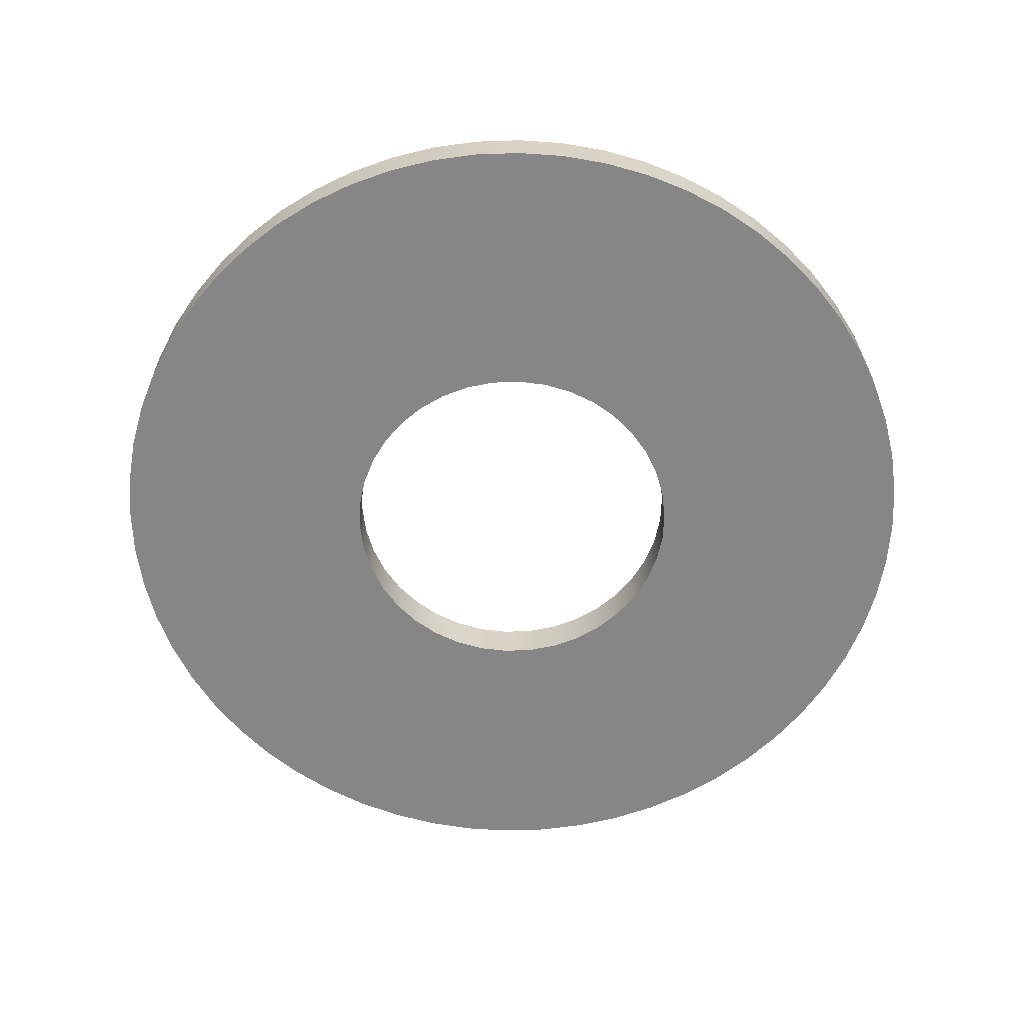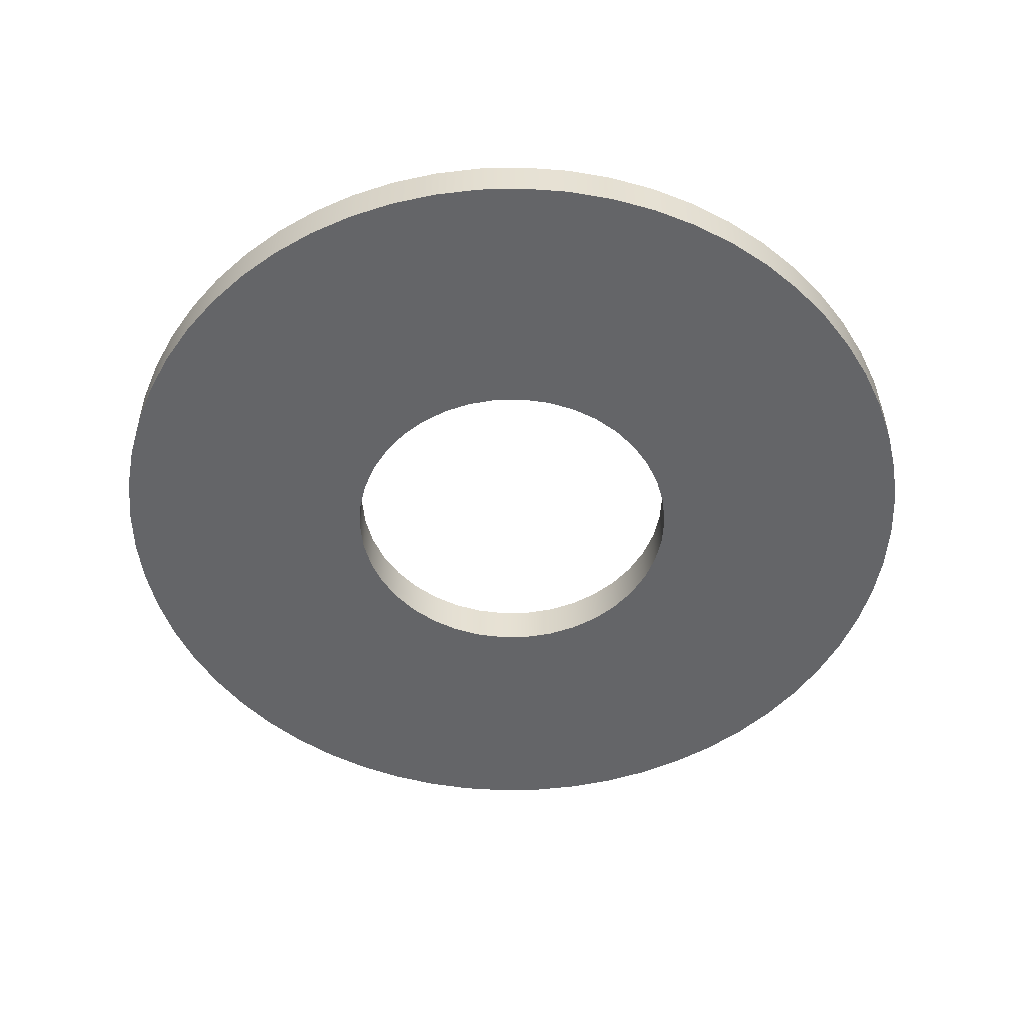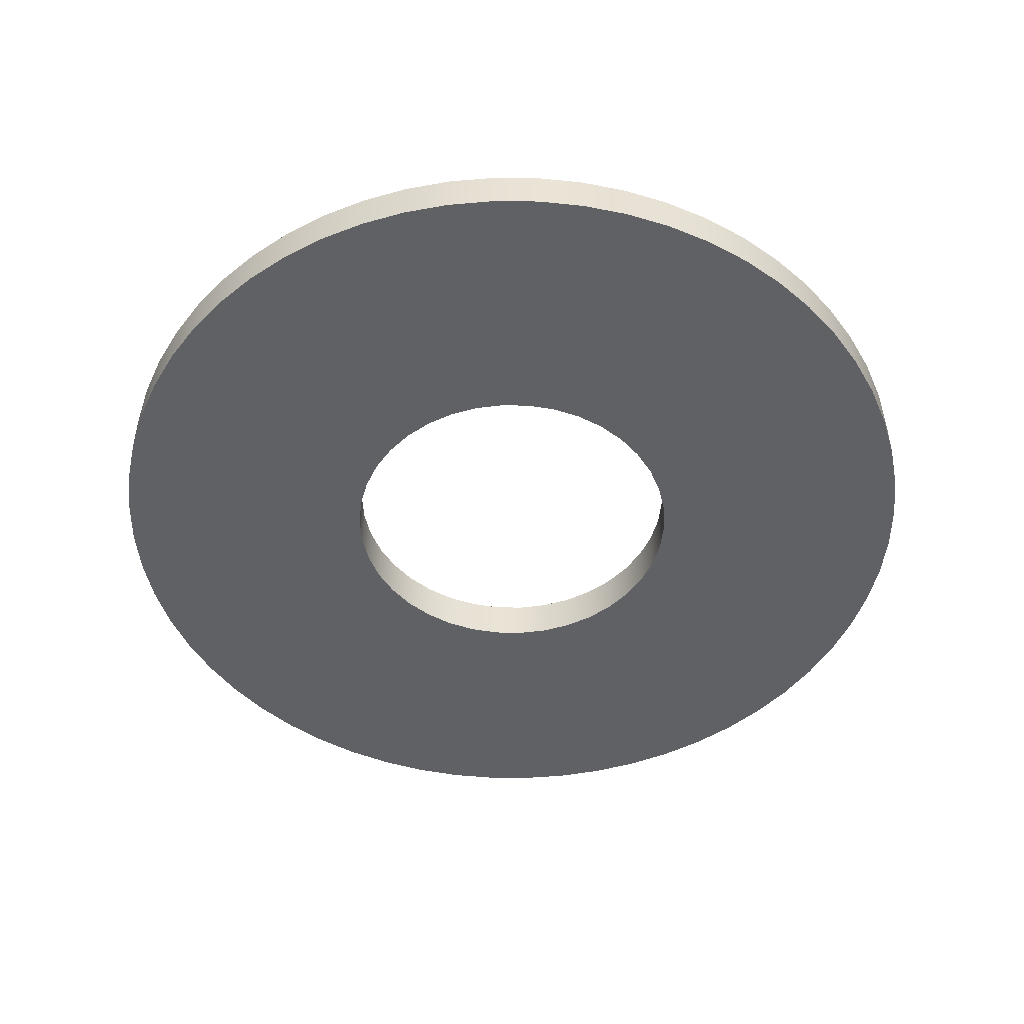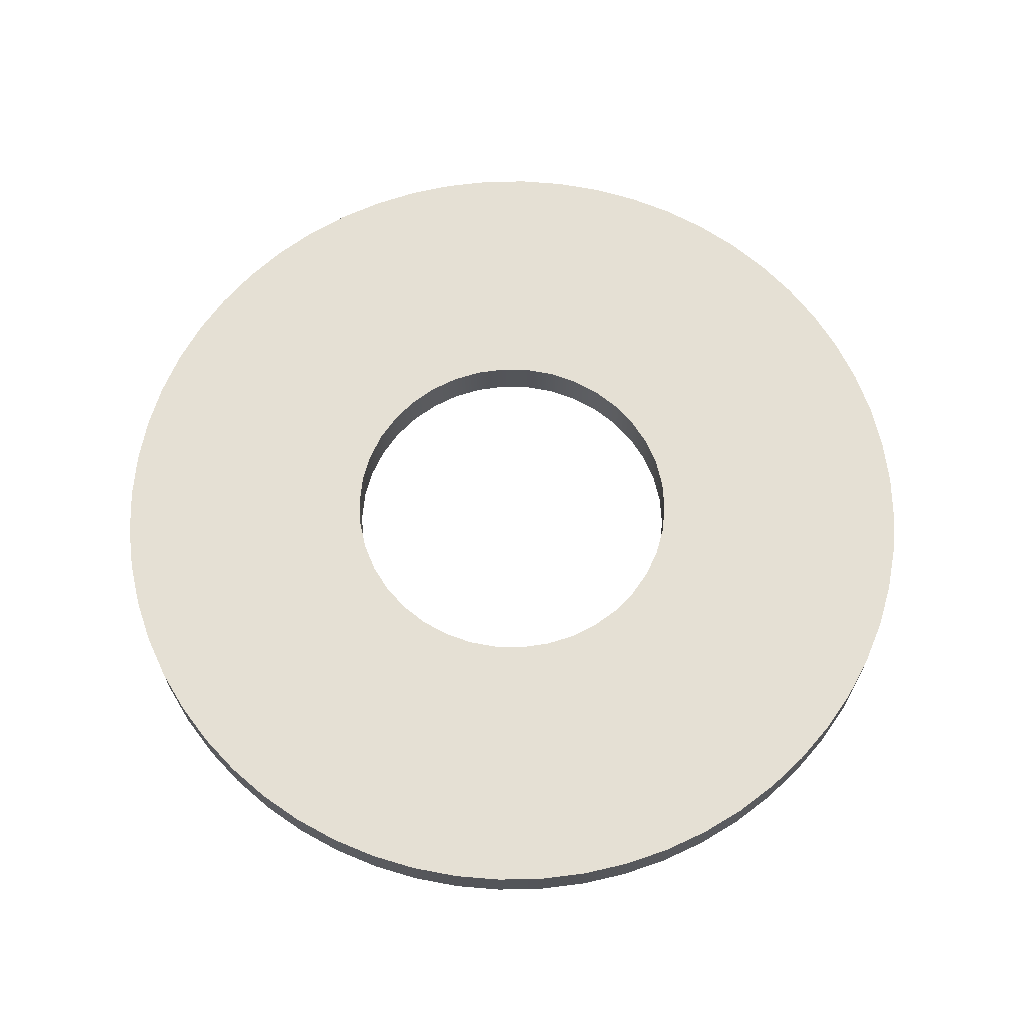
<metadata>
{"format":"obj","ext":"obj","renderer":"f3d","projection":"perspective","resolution":1024,"background":"white","views":[{"elev":-62.2,"azim":59.0,"up":"+Y"},{"elev":-51.6,"azim":-55.6,"up":"+Y"},{"elev":-48.7,"azim":-105.5,"up":"+Y"},{"elev":65.9,"azim":-46.2,"up":"+Y"}]}
</metadata>
<code>
v -0.4 0.1 4.899e-17
v -0.3945 0.1 0.06584
v -0.3783 0.1 0.1299
v -0.3518 0.1 0.1904
v -0.3157 0.1 0.2457
v -0.2709 0.1 0.2943
v -0.2188 0.1 0.3349
v -0.1607 0.1 0.3663
v -0.09819 0.1 0.3878
v -0.03303 0.1 0.3986
v 0.03303 0.1 0.3986
v 0.09819 0.1 0.3878
v 0.1607 0.1 0.3663
v 0.2188 0.1 0.3349
v 0.2709 0.1 0.2943
v 0.3157 0.1 0.2457
v 0.3518 0.1 0.1904
v 0.3783 0.1 0.1299
v 0.3945 0.1 0.06584
v 0.4 0.1 0
v 0.3945 0.1 -0.06584
v 0.3783 0.1 -0.1299
v 0.3518 0.1 -0.1904
v 0.3157 0.1 -0.2457
v 0.2709 0.1 -0.2943
v 0.2188 0.1 -0.3349
v 0.1607 0.1 -0.3663
v 0.09819 0.1 -0.3878
v 0.03303 0.1 -0.3986
v -0.03303 0.1 -0.3986
v -0.09819 0.1 -0.3878
v -0.1607 0.1 -0.3663
v -0.2188 0.1 -0.3349
v -0.2709 0.1 -0.2943
v -0.3157 0.1 -0.2457
v -0.3518 0.1 -0.1904
v -0.3783 0.1 -0.1299
v -0.3945 0.1 -0.06584
v -0.4 0 4.899e-17
v -0.3945 0 -0.06584
v -0.3783 0 -0.1299
v -0.3518 0 -0.1904
v -0.3157 0 -0.2457
v -0.2709 0 -0.2943
v -0.2188 0 -0.3349
v -0.1607 0 -0.3663
v -0.09819 0 -0.3878
v -0.03303 0 -0.3986
v 0.03303 0 -0.3986
v 0.09819 0 -0.3878
v 0.1607 0 -0.3663
v 0.2188 0 -0.3349
v 0.2709 0 -0.2943
v 0.3157 0 -0.2457
v 0.3518 0 -0.1904
v 0.3783 0 -0.1299
v 0.3945 0 -0.06584
v 0.4 0 0
v 0.3945 0 0.06584
v 0.3783 0 0.1299
v 0.3518 0 0.1904
v 0.3157 0 0.2457
v 0.2709 0 0.2943
v 0.2188 0 0.3349
v 0.1607 0 0.3663
v 0.09819 0 0.3878
v 0.03303 0 0.3986
v -0.03303 0 0.3986
v -0.09819 0 0.3878
v -0.1607 0 0.3663
v -0.2188 0 0.3349
v -0.2709 0 0.2943
v -0.3157 0 0.2457
v -0.3518 0 0.1904
v -0.3783 0 0.1299
v -0.3945 0 0.06584
v -0.4 0.1 4.899e-17
v -0.4 0 4.899e-17
v -1 0.1 1.225e-16
v -0.9945 0.1 -0.1045
v -0.9781 0.1 -0.2079
v -0.9511 0.1 -0.309
v -0.9135 0.1 -0.4067
v -0.866 0.1 -0.5
v -0.809 0.1 -0.5878
v -0.7431 0.1 -0.6691
v -0.6691 0.1 -0.7431
v -0.5878 0.1 -0.809
v -0.5 0.1 -0.866
v -0.4067 0.1 -0.9135
v -0.309 0.1 -0.9511
v -0.2079 0.1 -0.9781
v -0.1045 0.1 -0.9945
v 6.123e-17 0.1 -1
v 0.1045 0.1 -0.9945
v 0.2079 0.1 -0.9781
v 0.309 0.1 -0.9511
v 0.4067 0.1 -0.9135
v 0.5 0.1 -0.866
v 0.5878 0.1 -0.809
v 0.6691 0.1 -0.7431
v 0.7431 0.1 -0.6691
v 0.809 0.1 -0.5878
v 0.866 0.1 -0.5
v 0.9135 0.1 -0.4067
v 0.9511 0.1 -0.309
v 0.9781 0.1 -0.2079
v 0.9945 0.1 -0.1045
v 1 0.1 0
v 0.9945 0.1 0.1045
v 0.9781 0.1 0.2079
v 0.9511 0.1 0.309
v 0.9135 0.1 0.4067
v 0.866 0.1 0.5
v 0.809 0.1 0.5878
v 0.7431 0.1 0.6691
v 0.6691 0.1 0.7431
v 0.5878 0.1 0.809
v 0.5 0.1 0.866
v 0.4067 0.1 0.9135
v 0.309 0.1 0.9511
v 0.2079 0.1 0.9781
v 0.1045 0.1 0.9945
v 6.123e-17 0.1 1
v -0.1045 0.1 0.9945
v -0.2079 0.1 0.9781
v -0.309 0.1 0.9511
v -0.4067 0.1 0.9135
v -0.5 0.1 0.866
v -0.5878 0.1 0.809
v -0.6691 0.1 0.7431
v -0.7431 0.1 0.6691
v -0.809 0.1 0.5878
v -0.866 0.1 0.5
v -0.9135 0.1 0.4067
v -0.9511 0.1 0.309
v -0.9781 0.1 0.2079
v -0.9945 0.1 0.1045
v -1 0 1.225e-16
v -0.9945 0 0.1045
v -0.9781 0 0.2079
v -0.9511 0 0.309
v -0.9135 0 0.4067
v -0.866 0 0.5
v -0.809 0 0.5878
v -0.7431 0 0.6691
v -0.6691 0 0.7431
v -0.5878 0 0.809
v -0.5 0 0.866
v -0.4067 0 0.9135
v -0.309 0 0.9511
v -0.2079 0 0.9781
v -0.1045 0 0.9945
v 6.123e-17 0 1
v 0.1045 0 0.9945
v 0.2079 0 0.9781
v 0.309 0 0.9511
v 0.4067 0 0.9135
v 0.5 0 0.866
v 0.5878 0 0.809
v 0.6691 0 0.7431
v 0.7431 0 0.6691
v 0.809 0 0.5878
v 0.866 0 0.5
v 0.9135 0 0.4067
v 0.9511 0 0.309
v 0.9781 0 0.2079
v 0.9945 0 0.1045
v 1 0 0
v 0.9945 0 -0.1045
v 0.9781 0 -0.2079
v 0.9511 0 -0.309
v 0.9135 0 -0.4067
v 0.866 0 -0.5
v 0.809 0 -0.5878
v 0.7431 0 -0.6691
v 0.6691 0 -0.7431
v 0.5878 0 -0.809
v 0.5 0 -0.866
v 0.4067 0 -0.9135
v 0.309 0 -0.9511
v 0.2079 0 -0.9781
v 0.1045 0 -0.9945
v 6.123e-17 0 -1
v -0.1045 0 -0.9945
v -0.2079 0 -0.9781
v -0.309 0 -0.9511
v -0.4067 0 -0.9135
v -0.5 0 -0.866
v -0.5878 0 -0.809
v -0.6691 0 -0.7431
v -0.7431 0 -0.6691
v -0.809 0 -0.5878
v -0.866 0 -0.5
v -0.9135 0 -0.4067
v -0.9511 0 -0.309
v -0.9781 0 -0.2079
v -0.9945 0 -0.1045
v -1 0 1.225e-16
v -1 0.1 1.225e-16
v -0.4 0.1 4.899e-17
v -0.3945 0.1 -0.06584
v -0.3783 0.1 -0.1299
v -0.3518 0.1 -0.1904
v -0.3157 0.1 -0.2457
v -0.2709 0.1 -0.2943
v -0.2188 0.1 -0.3349
v -0.1607 0.1 -0.3663
v -0.09819 0.1 -0.3878
v -0.03303 0.1 -0.3986
v 0.03303 0.1 -0.3986
v 0.09819 0.1 -0.3878
v 0.1607 0.1 -0.3663
v 0.2188 0.1 -0.3349
v 0.2709 0.1 -0.2943
v 0.3157 0.1 -0.2457
v 0.3518 0.1 -0.1904
v 0.3783 0.1 -0.1299
v 0.3945 0.1 -0.06584
v 0.4 0.1 0
v 0.3945 0.1 0.06584
v 0.3783 0.1 0.1299
v 0.3518 0.1 0.1904
v 0.3157 0.1 0.2457
v 0.2709 0.1 0.2943
v 0.2188 0.1 0.3349
v 0.1607 0.1 0.3663
v 0.09819 0.1 0.3878
v 0.03303 0.1 0.3986
v -0.03303 0.1 0.3986
v -0.09819 0.1 0.3878
v -0.1607 0.1 0.3663
v -0.2188 0.1 0.3349
v -0.2709 0.1 0.2943
v -0.3157 0.1 0.2457
v -0.3518 0.1 0.1904
v -0.3783 0.1 0.1299
v -0.3945 0.1 0.06584
v -1 0.1 1.225e-16
v -0.9945 0.1 0.1045
v -0.9781 0.1 0.2079
v -0.9511 0.1 0.309
v -0.9135 0.1 0.4067
v -0.866 0.1 0.5
v -0.809 0.1 0.5878
v -0.7431 0.1 0.6691
v -0.6691 0.1 0.7431
v -0.5878 0.1 0.809
v -0.5 0.1 0.866
v -0.4067 0.1 0.9135
v -0.309 0.1 0.9511
v -0.2079 0.1 0.9781
v -0.1045 0.1 0.9945
v 6.123e-17 0.1 1
v 0.1045 0.1 0.9945
v 0.2079 0.1 0.9781
v 0.309 0.1 0.9511
v 0.4067 0.1 0.9135
v 0.5 0.1 0.866
v 0.5878 0.1 0.809
v 0.6691 0.1 0.7431
v 0.7431 0.1 0.6691
v 0.809 0.1 0.5878
v 0.866 0.1 0.5
v 0.9135 0.1 0.4067
v 0.9511 0.1 0.309
v 0.9781 0.1 0.2079
v 0.9945 0.1 0.1045
v 1 0.1 0
v 0.9945 0.1 -0.1045
v 0.9781 0.1 -0.2079
v 0.9511 0.1 -0.309
v 0.9135 0.1 -0.4067
v 0.866 0.1 -0.5
v 0.809 0.1 -0.5878
v 0.7431 0.1 -0.6691
v 0.6691 0.1 -0.7431
v 0.5878 0.1 -0.809
v 0.5 0.1 -0.866
v 0.4067 0.1 -0.9135
v 0.309 0.1 -0.9511
v 0.2079 0.1 -0.9781
v 0.1045 0.1 -0.9945
v 6.123e-17 0.1 -1
v -0.1045 0.1 -0.9945
v -0.2079 0.1 -0.9781
v -0.309 0.1 -0.9511
v -0.4067 0.1 -0.9135
v -0.5 0.1 -0.866
v -0.5878 0.1 -0.809
v -0.6691 0.1 -0.7431
v -0.7431 0.1 -0.6691
v -0.809 0.1 -0.5878
v -0.866 0.1 -0.5
v -0.9135 0.1 -0.4067
v -0.9511 0.1 -0.309
v -0.9781 0.1 -0.2079
v -0.9945 0.1 -0.1045
v -0.4 0 4.899e-17
v -0.3945 0 0.06584
v -0.3783 0 0.1299
v -0.3518 0 0.1904
v -0.3157 0 0.2457
v -0.2709 0 0.2943
v -0.2188 0 0.3349
v -0.1607 0 0.3663
v -0.09819 0 0.3878
v -0.03303 0 0.3986
v 0.03303 0 0.3986
v 0.09819 0 0.3878
v 0.1607 0 0.3663
v 0.2188 0 0.3349
v 0.2709 0 0.2943
v 0.3157 0 0.2457
v 0.3518 0 0.1904
v 0.3783 0 0.1299
v 0.3945 0 0.06584
v 0.4 0 0
v 0.3945 0 -0.06584
v 0.3783 0 -0.1299
v 0.3518 0 -0.1904
v 0.3157 0 -0.2457
v 0.2709 0 -0.2943
v 0.2188 0 -0.3349
v 0.1607 0 -0.3663
v 0.09819 0 -0.3878
v 0.03303 0 -0.3986
v -0.03303 0 -0.3986
v -0.09819 0 -0.3878
v -0.1607 0 -0.3663
v -0.2188 0 -0.3349
v -0.2709 0 -0.2943
v -0.3157 0 -0.2457
v -0.3518 0 -0.1904
v -0.3783 0 -0.1299
v -0.3945 0 -0.06584
v -1 0 1.225e-16
v -0.9945 0 -0.1045
v -0.9781 0 -0.2079
v -0.9511 0 -0.309
v -0.9135 0 -0.4067
v -0.866 0 -0.5
v -0.809 0 -0.5878
v -0.7431 0 -0.6691
v -0.6691 0 -0.7431
v -0.5878 0 -0.809
v -0.5 0 -0.866
v -0.4067 0 -0.9135
v -0.309 0 -0.9511
v -0.2079 0 -0.9781
v -0.1045 0 -0.9945
v 6.123e-17 0 -1
v 0.1045 0 -0.9945
v 0.2079 0 -0.9781
v 0.309 0 -0.9511
v 0.4067 0 -0.9135
v 0.5 0 -0.866
v 0.5878 0 -0.809
v 0.6691 0 -0.7431
v 0.7431 0 -0.6691
v 0.809 0 -0.5878
v 0.866 0 -0.5
v 0.9135 0 -0.4067
v 0.9511 0 -0.309
v 0.9781 0 -0.2079
v 0.9945 0 -0.1045
v 1 0 0
v 0.9945 0 0.1045
v 0.9781 0 0.2079
v 0.9511 0 0.309
v 0.9135 0 0.4067
v 0.866 0 0.5
v 0.809 0 0.5878
v 0.7431 0 0.6691
v 0.6691 0 0.7431
v 0.5878 0 0.809
v 0.5 0 0.866
v 0.4067 0 0.9135
v 0.309 0 0.9511
v 0.2079 0 0.9781
v 0.1045 0 0.9945
v 6.123e-17 0 1
v -0.1045 0 0.9945
v -0.2079 0 0.9781
v -0.309 0 0.9511
v -0.4067 0 0.9135
v -0.5 0 0.866
v -0.5878 0 0.809
v -0.6691 0 0.7431
v -0.7431 0 0.6691
v -0.809 0 0.5878
v -0.866 0 0.5
v -0.9135 0 0.4067
v -0.9511 0 0.309
v -0.9781 0 0.2079
v -0.9945 0 0.1045
g 48062dcc-e37f-11ea-ae73-54bf646e7e1f
f 2 76 1
f 1 76 78
f 77 39 38
f 38 39 40
f 38 40 37
f 37 40 41
f 37 41 36
f 36 41 42
f 36 42 35
f 35 42 43
f 35 43 34
f 34 43 44
f 34 44 33
f 33 44 45
f 33 45 32
f 32 45 46
f 32 46 31
f 31 46 47
f 31 47 30
f 30 47 48
f 30 48 29
f 29 48 49
f 29 49 28
f 28 49 50
f 28 50 27
f 27 50 51
f 27 51 26
f 26 51 52
f 26 52 25
f 25 52 53
f 25 53 24
f 24 53 54
f 24 54 23
f 23 54 55
f 23 55 22
f 22 55 56
f 22 56 21
f 21 56 57
f 21 57 20
f 20 57 58
f 20 58 19
f 19 58 59
f 19 59 18
f 18 59 60
f 18 60 17
f 17 60 61
f 17 61 16
f 16 61 62
f 16 62 15
f 15 62 63
f 15 63 14
f 14 63 64
f 14 64 13
f 13 64 65
f 13 65 12
f 12 65 66
f 12 66 11
f 11 66 67
f 11 67 10
f 10 67 68
f 10 68 9
f 9 68 69
f 9 69 8
f 8 69 70
f 8 70 7
f 7 70 71
f 7 71 6
f 6 71 72
f 6 72 5
f 5 72 73
f 5 73 4
f 4 73 74
f 4 74 3
f 3 74 75
f 3 75 2
f 2 75 76
g 48082998-e37f-11ea-907b-54bf646e7e1f
f 80 198 79
f 79 198 199
f 200 139 138
f 138 139 140
f 138 140 137
f 137 140 141
f 137 141 136
f 136 141 142
f 136 142 135
f 135 142 143
f 135 143 134
f 134 143 144
f 134 144 133
f 133 144 145
f 133 145 132
f 132 145 146
f 132 146 131
f 131 146 147
f 131 147 130
f 130 147 148
f 130 148 129
f 129 148 149
f 129 149 128
f 128 149 150
f 128 150 127
f 127 150 151
f 127 151 126
f 126 151 152
f 126 152 125
f 125 152 153
f 125 153 124
f 124 153 154
f 124 154 123
f 123 154 155
f 123 155 122
f 122 155 156
f 122 156 121
f 121 156 157
f 121 157 120
f 120 157 158
f 120 158 119
f 119 158 159
f 119 159 118
f 118 159 160
f 118 160 117
f 117 160 161
f 117 161 116
f 116 161 162
f 116 162 115
f 115 162 163
f 115 163 114
f 114 163 164
f 114 164 113
f 113 164 165
f 113 165 112
f 112 165 166
f 112 166 111
f 111 166 167
f 111 167 110
f 110 167 168
f 110 168 109
f 109 168 169
f 109 169 108
f 108 169 170
f 108 170 107
f 107 170 171
f 107 171 106
f 106 171 172
f 106 172 105
f 105 172 173
f 105 173 104
f 104 173 174
f 104 174 103
f 103 174 175
f 103 175 102
f 102 175 176
f 102 176 101
f 101 176 177
f 101 177 100
f 100 177 178
f 100 178 99
f 99 178 179
f 99 179 98
f 98 179 180
f 98 180 97
f 97 180 181
f 97 181 96
f 96 181 182
f 96 182 95
f 95 182 183
f 95 183 94
f 94 183 184
f 94 184 93
f 93 184 185
f 93 185 92
f 92 185 186
f 92 186 91
f 91 186 187
f 91 187 90
f 90 187 188
f 90 188 89
f 89 188 189
f 89 189 88
f 88 189 190
f 88 190 87
f 87 190 191
f 87 191 86
f 86 191 192
f 86 192 85
f 85 192 193
f 85 193 84
f 84 193 194
f 84 194 83
f 83 194 195
f 83 195 82
f 82 195 196
f 82 196 81
f 81 196 197
f 81 197 80
f 80 197 198
g 4809d758-e37f-11ea-9f76-54bf646e7e1f
f 202 298 201
f 201 298 239
f 201 239 240
f 298 202 297
f 297 202 203
f 297 203 296
f 296 203 295
f 295 203 204
f 295 204 294
f 294 204 293
f 293 204 205
f 293 205 292
f 292 205 206
f 292 206 291
f 291 206 290
f 290 206 207
f 290 207 289
f 289 207 208
f 289 208 288
f 288 208 287
f 287 208 209
f 287 209 286
f 286 209 210
f 286 210 285
f 285 210 284
f 284 210 211
f 284 211 283
f 283 211 282
f 282 211 212
f 282 212 281
f 281 212 213
f 281 213 280
f 280 213 279
f 279 213 214
f 279 214 278
f 278 214 215
f 278 215 277
f 277 215 276
f 276 215 216
f 276 216 275
f 275 216 217
f 275 217 274
f 274 217 273
f 273 217 218
f 273 218 272
f 272 218 271
f 271 218 219
f 271 219 270
f 270 219 220
f 270 220 269
f 269 220 268
f 268 220 221
f 268 221 267
f 267 221 222
f 267 222 266
f 266 222 265
f 265 222 223
f 265 223 264
f 264 223 263
f 263 223 224
f 263 224 262
f 262 224 225
f 262 225 261
f 261 225 260
f 260 225 226
f 260 226 259
f 259 226 227
f 259 227 258
f 258 227 257
f 257 227 228
f 257 228 256
f 256 228 229
f 256 229 255
f 255 229 254
f 254 229 230
f 254 230 253
f 253 230 252
f 252 230 231
f 252 231 251
f 251 231 232
f 251 232 250
f 250 232 249
f 249 232 233
f 249 233 248
f 248 233 234
f 248 234 247
f 247 234 246
f 246 234 235
f 246 235 245
f 245 235 236
f 245 236 244
f 244 236 243
f 243 236 237
f 243 237 242
f 242 237 241
f 241 237 238
f 241 238 240
f 240 238 201
g 480bac42-e37f-11ea-842d-54bf646e7e1f
f 300 396 299
f 299 396 337
f 299 337 338
f 396 300 395
f 395 300 301
f 395 301 394
f 394 301 393
f 393 301 302
f 393 302 392
f 392 302 391
f 391 302 303
f 391 303 390
f 390 303 304
f 390 304 389
f 389 304 388
f 388 304 305
f 388 305 387
f 387 305 306
f 387 306 386
f 386 306 385
f 385 306 307
f 385 307 384
f 384 307 308
f 384 308 383
f 383 308 382
f 382 308 309
f 382 309 381
f 381 309 380
f 380 309 310
f 380 310 379
f 379 310 311
f 379 311 378
f 378 311 377
f 377 311 312
f 377 312 376
f 376 312 313
f 376 313 375
f 375 313 374
f 374 313 314
f 374 314 373
f 373 314 315
f 373 315 372
f 372 315 371
f 371 315 316
f 371 316 370
f 370 316 369
f 369 316 317
f 369 317 368
f 368 317 318
f 368 318 367
f 367 318 366
f 366 318 319
f 366 319 365
f 365 319 320
f 365 320 364
f 364 320 363
f 363 320 321
f 363 321 362
f 362 321 361
f 361 321 322
f 361 322 360
f 360 322 323
f 360 323 359
f 359 323 358
f 358 323 324
f 358 324 357
f 357 324 325
f 357 325 356
f 356 325 355
f 355 325 326
f 355 326 354
f 354 326 327
f 354 327 353
f 353 327 352
f 352 327 328
f 352 328 351
f 351 328 350
f 350 328 329
f 350 329 349
f 349 329 330
f 349 330 348
f 348 330 347
f 347 330 331
f 347 331 346
f 346 331 332
f 346 332 345
f 345 332 344
f 344 332 333
f 344 333 343
f 343 333 334
f 343 334 342
f 342 334 341
f 341 334 335
f 341 335 340
f 340 335 339
f 339 335 336
f 339 336 338
f 338 336 299

</code>
